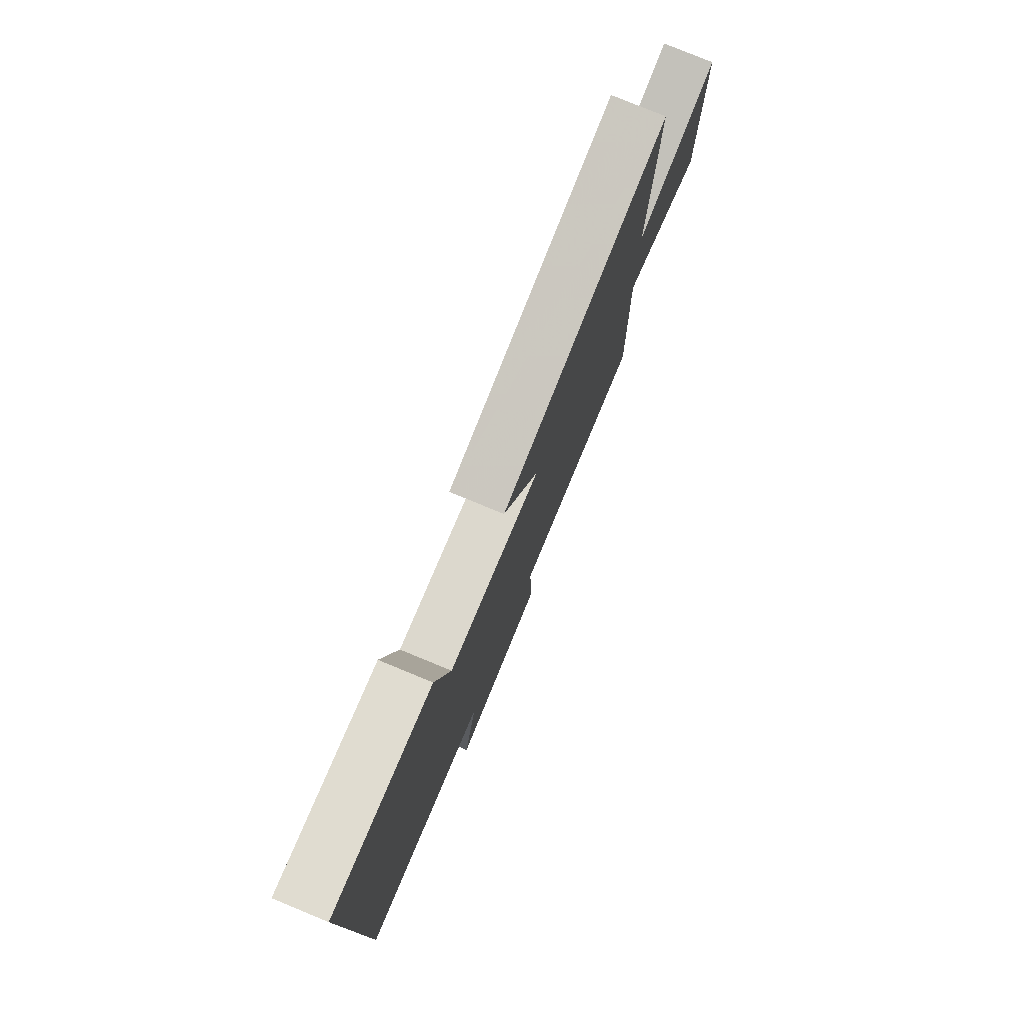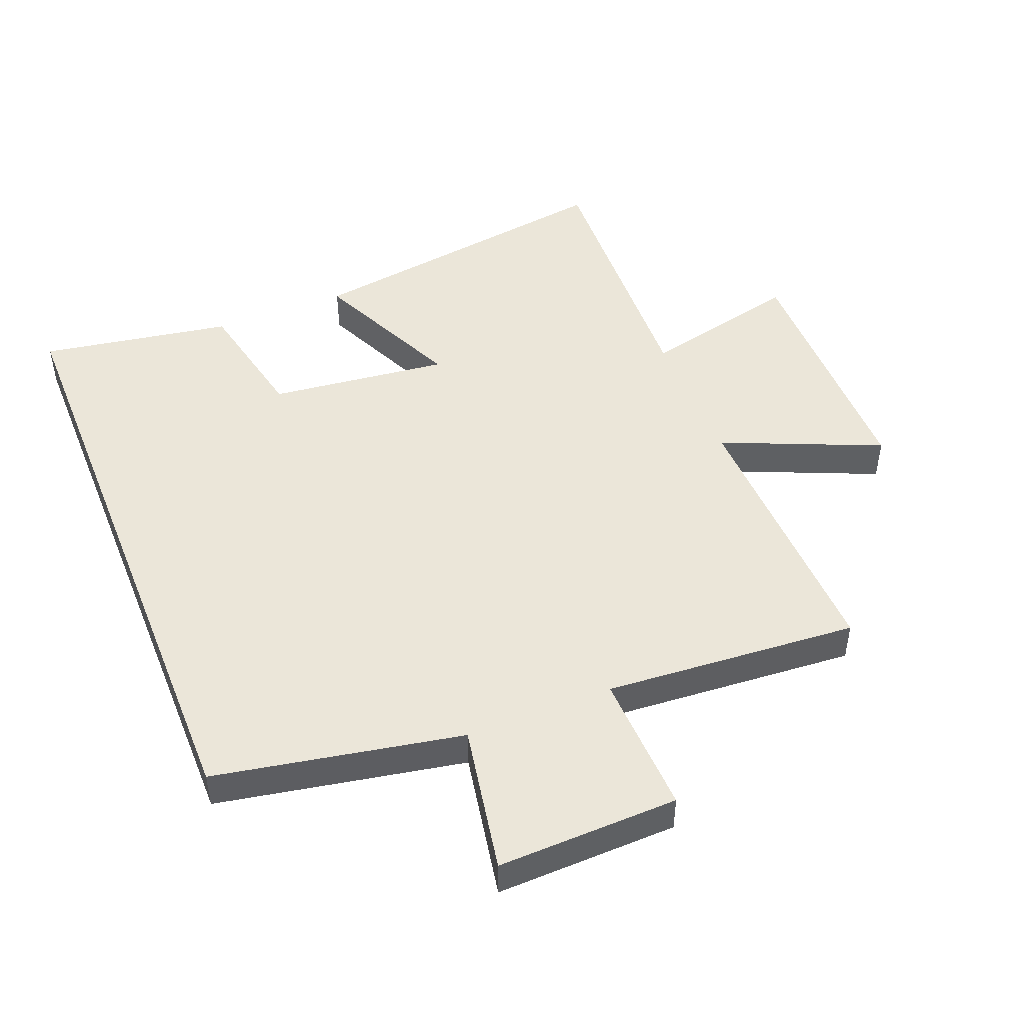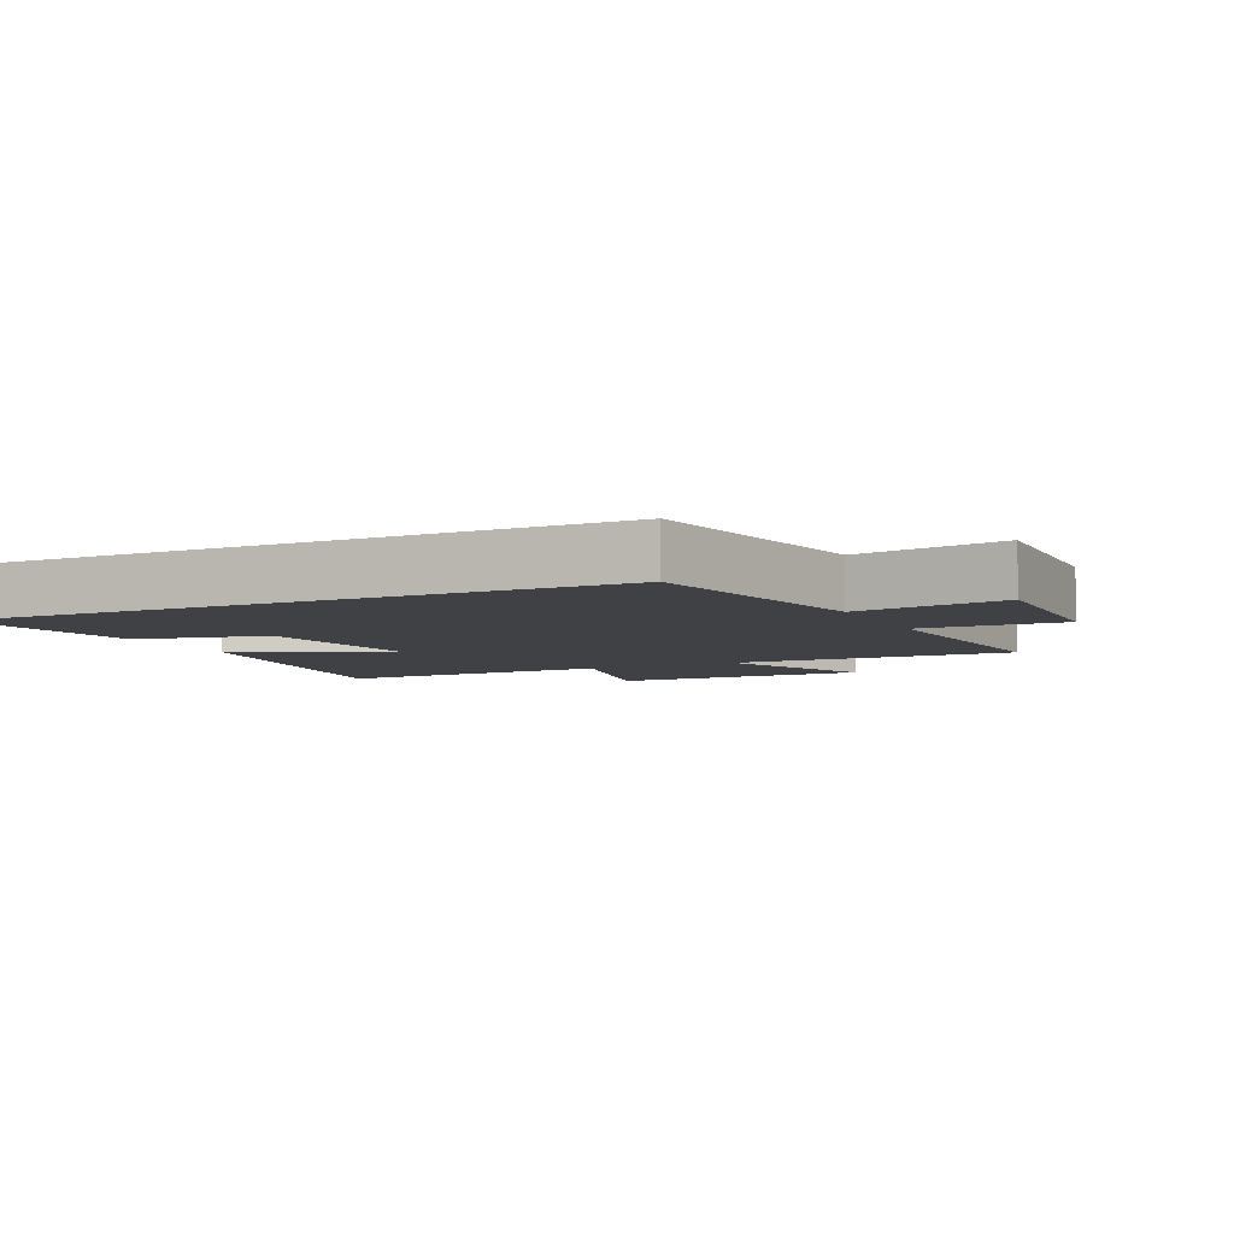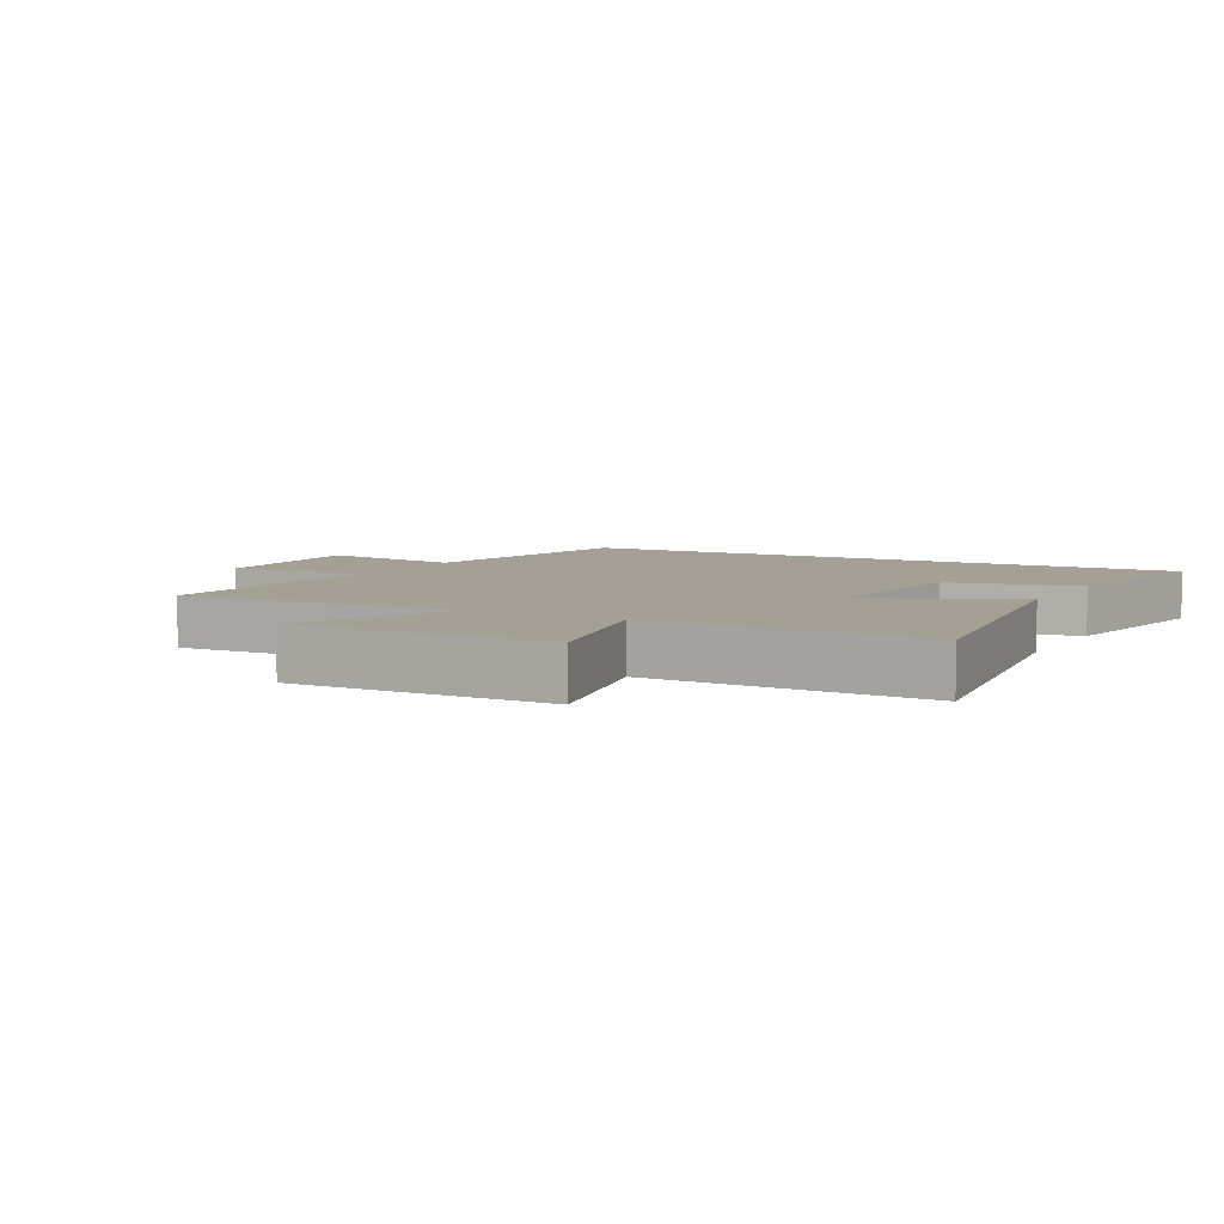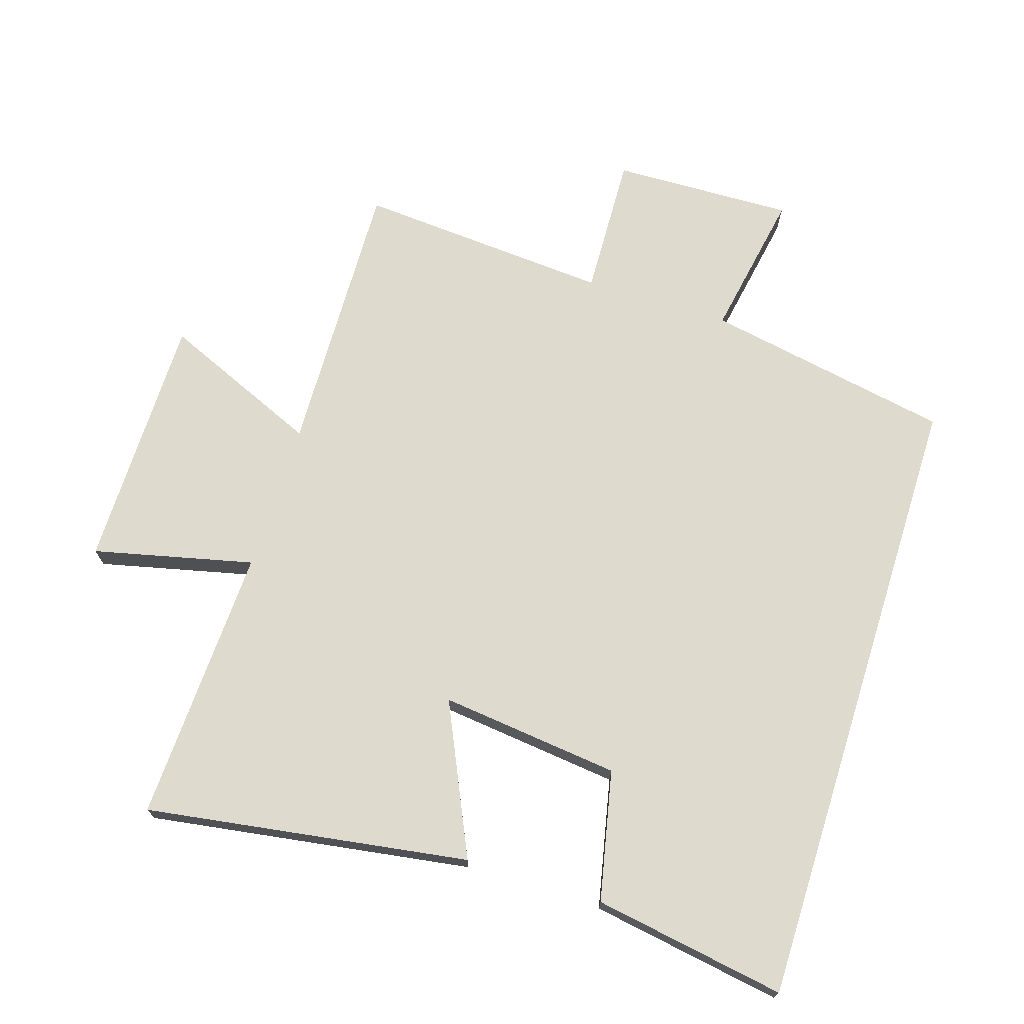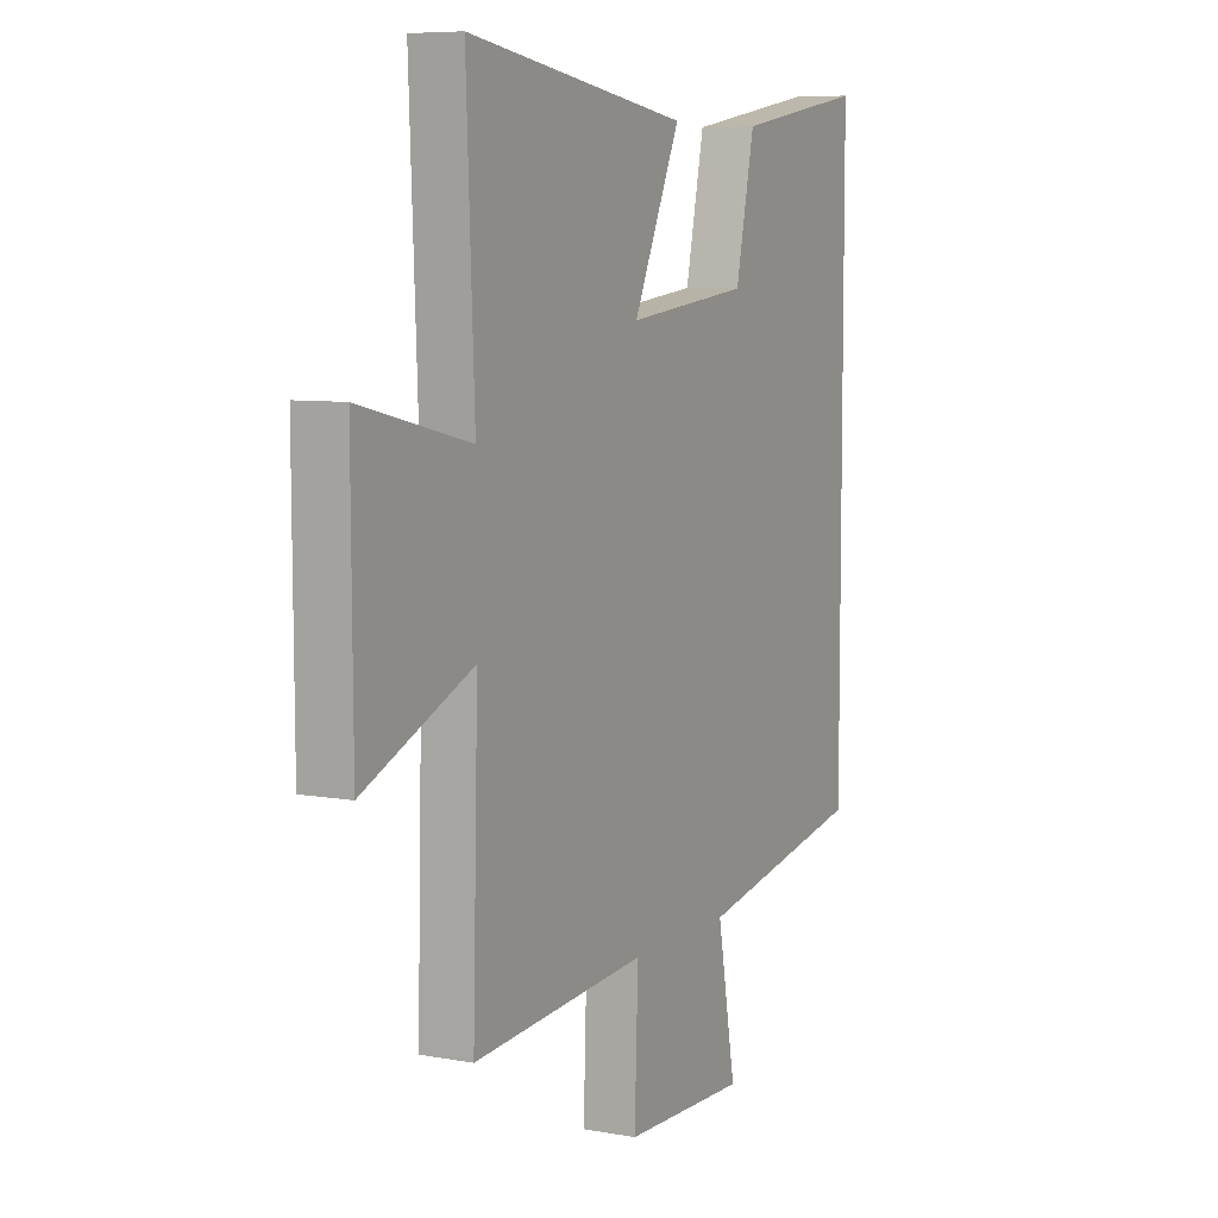
<metadata>
{"format":"obj","ext":"obj","renderer":"f3d","projection":"perspective","resolution":1024,"background":"white","views":[{"elev":79.0,"azim":112.4,"up":"+Z"},{"elev":47.7,"azim":158.2,"up":"+Y"},{"elev":-5.9,"azim":115.5,"up":"+Y"},{"elev":5.8,"azim":-61.7,"up":"+Y"},{"elev":71.3,"azim":17.5,"up":"+Y"},{"elev":7.4,"azim":-62.6,"up":"+Z"}]}
</metadata>
<code>
v -0.518 0.07 0.576
v -0.015 0.07 0.5
v -0.122 0.07 0.266
v 0.158 0.07 0.298
v 0.201 0.07 0.5
v 0.5 0.07 0.55
v 0.5 0.07 -0.428
v 0.116 0.07 -0.5
v 0.158 0.07 -0.73
v -0.124 0.07 -0.722
v -0.116 0.07 -0.5
v -0.512 0.07 -0.529
v -0.5 0.07 -0.091
v -0.747 0.07 -0.197
v -0.749 0.07 0.203
v -0.5 0.07 0.145
v -0.518 0 0.576
v -0.015 0 0.5
v -0.122 0 0.266
v 0.158 0 0.298
v 0.201 0 0.5
v 0.5 0 0.55
v 0.5 0 -0.428
v 0.116 0 -0.5
v 0.158 0 -0.73
v -0.124 0 -0.722
v -0.116 0 -0.5
v -0.512 0 -0.529
v -0.5 0 -0.091
v -0.747 0 -0.197
v -0.749 0 0.203
v -0.5 0 0.145
f 13 14 15 16
f 11 12 13
f 11 13 16
f 8 9 10 11
f 4 5 6 7
f 3 4 7 8
f 16 1 2 3
f 3 8 11 16
f 32 31 30 29
f 29 28 27
f 32 29 27
f 27 26 25 24
f 23 22 21 20
f 24 23 20 19
f 19 18 17 32
f 32 27 24 19
f 1 17 18 2
f 2 18 19 3
f 3 19 20 4
f 4 20 21 5
f 5 21 22 6
f 6 22 23 7
f 7 23 24 8
f 8 24 25 9
f 9 25 26 10
f 10 26 27 11
f 11 27 28 12
f 12 28 29 13
f 13 29 30 14
f 14 30 31 15
f 15 31 32 16
f 16 32 17 1

</code>
